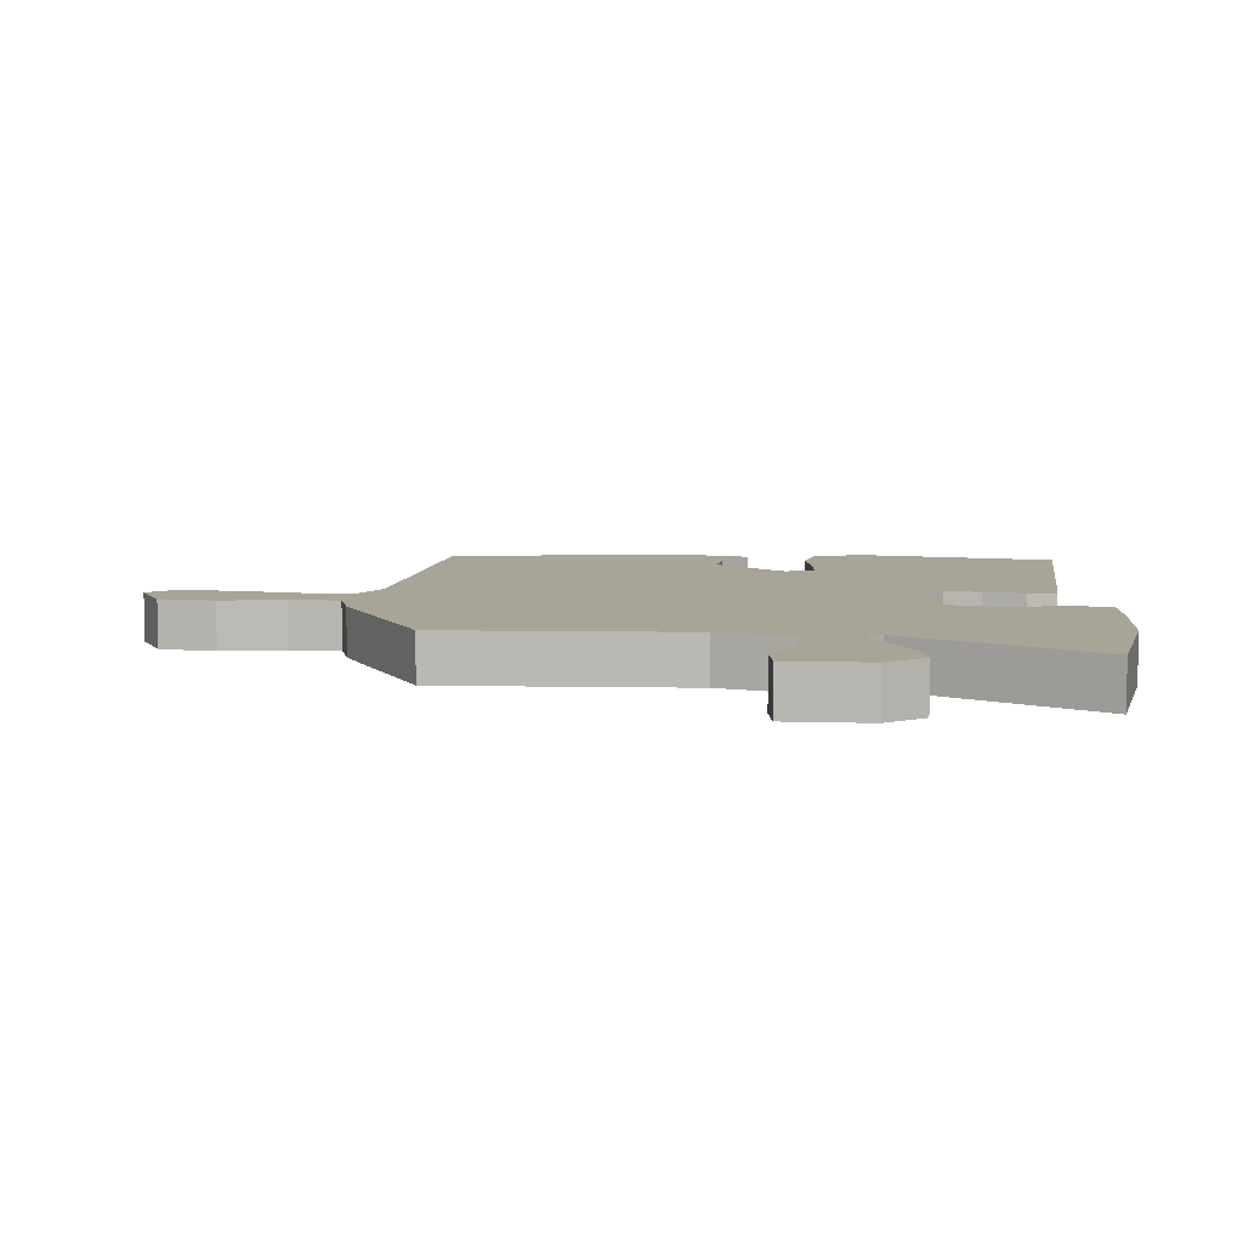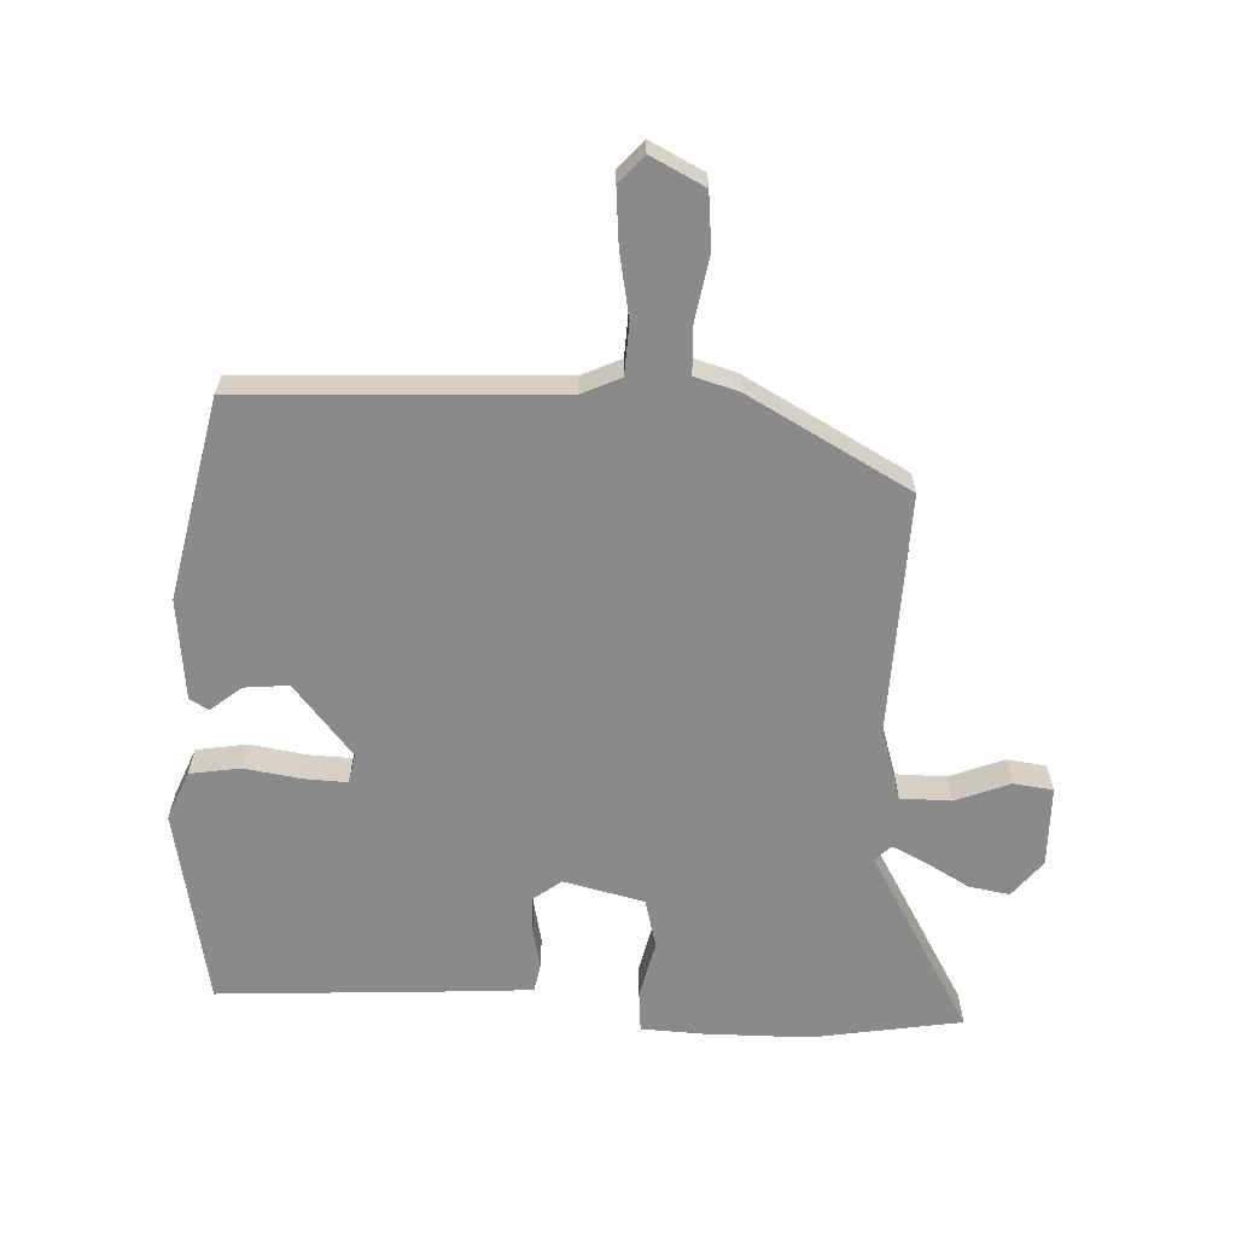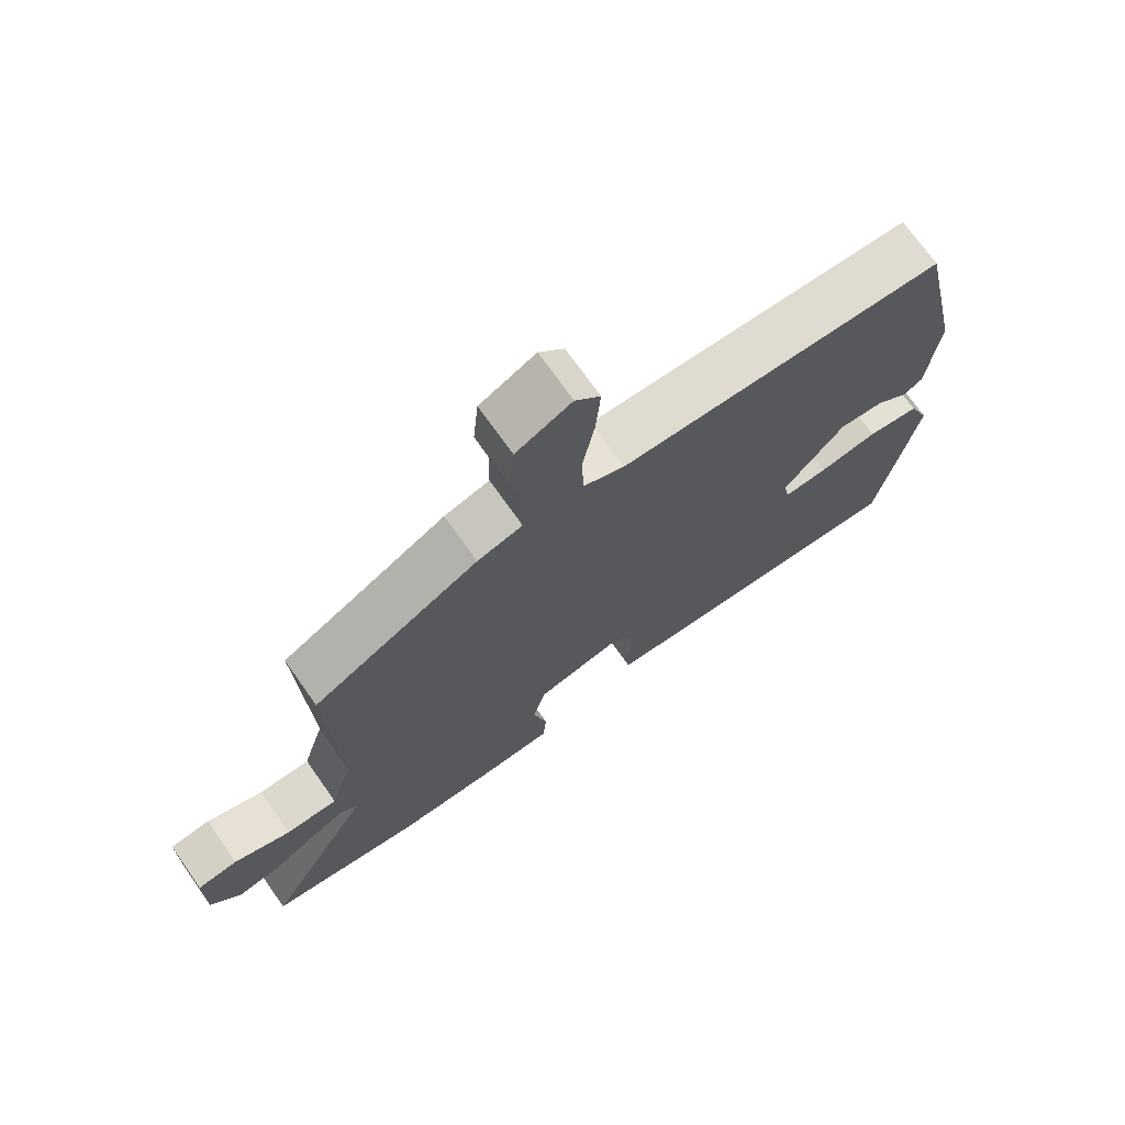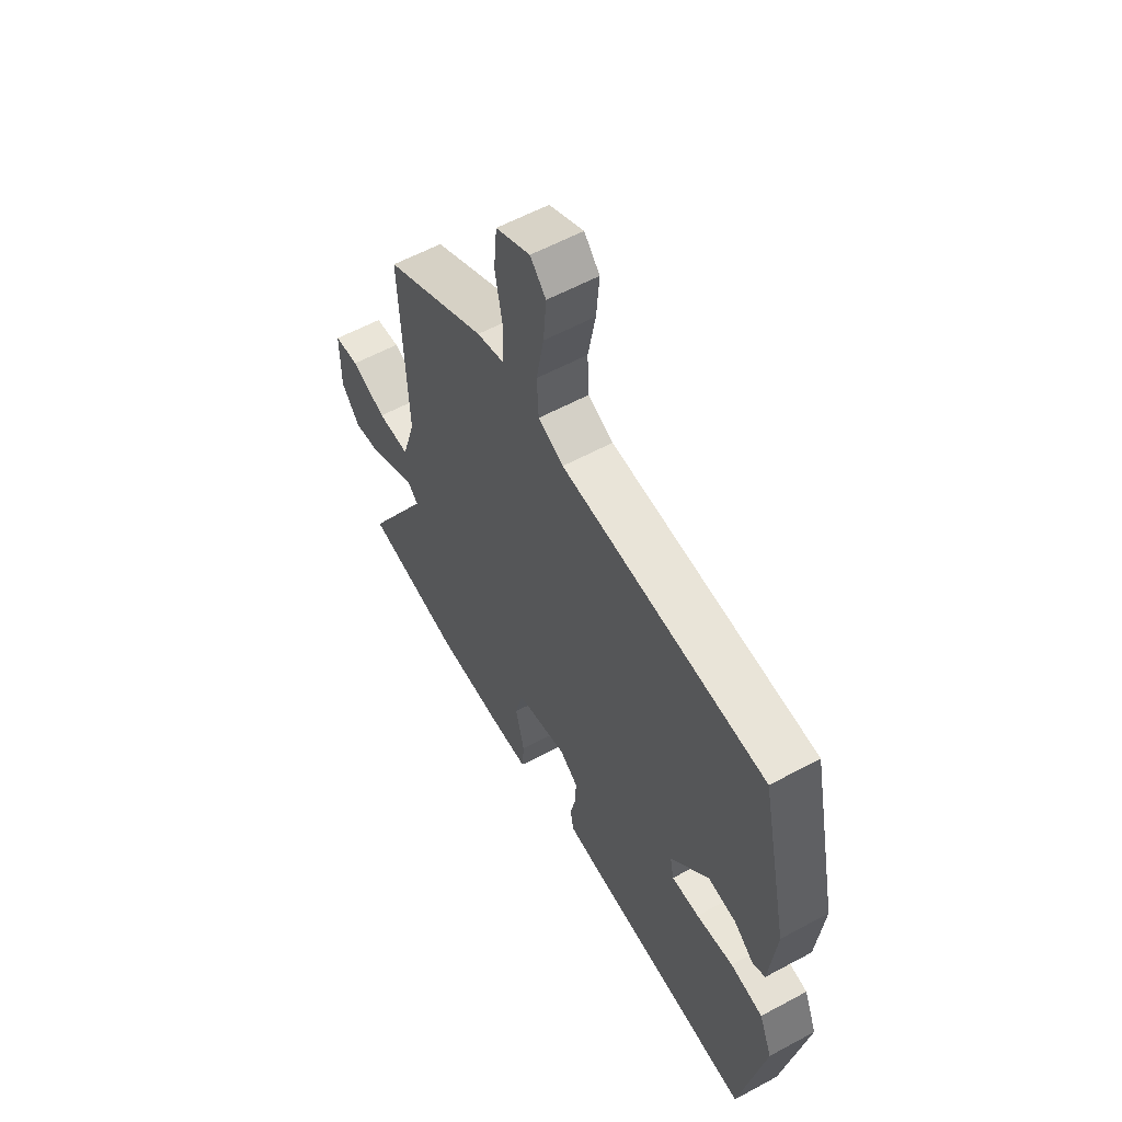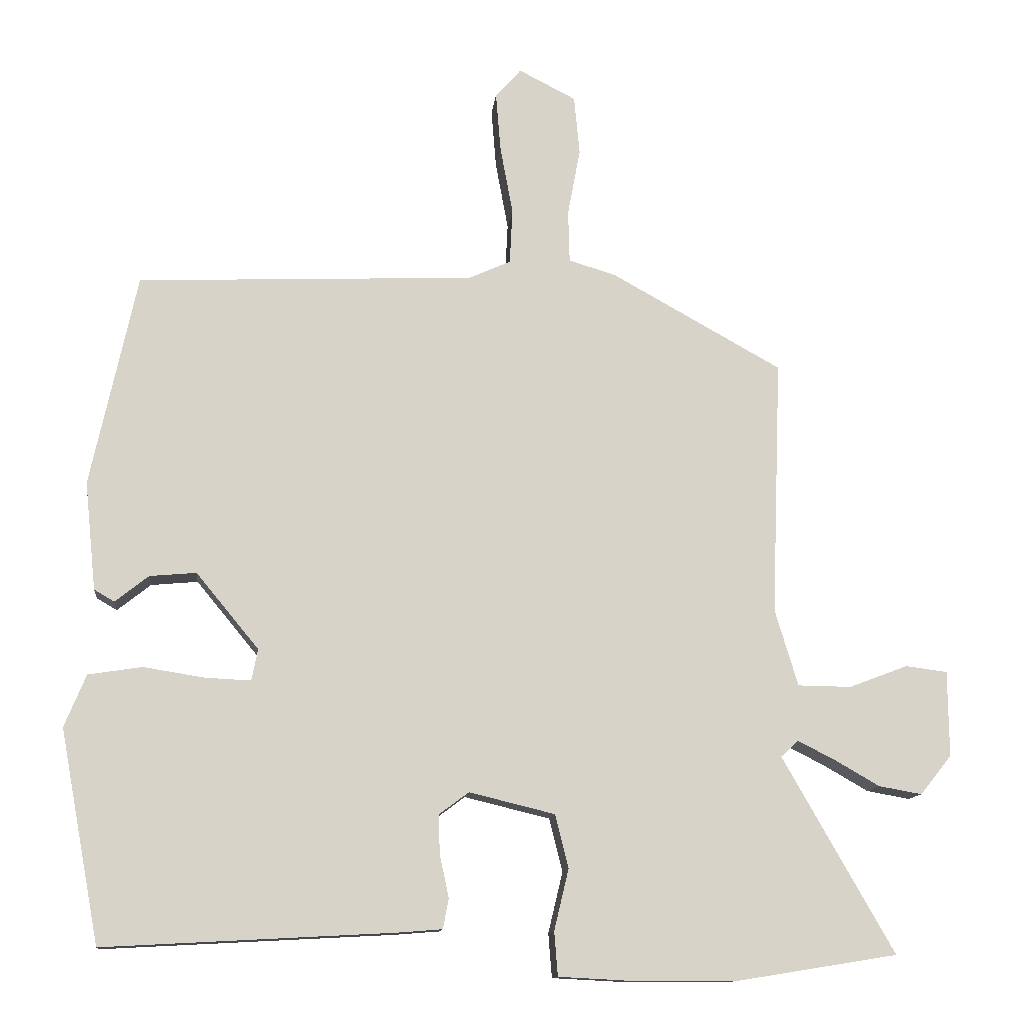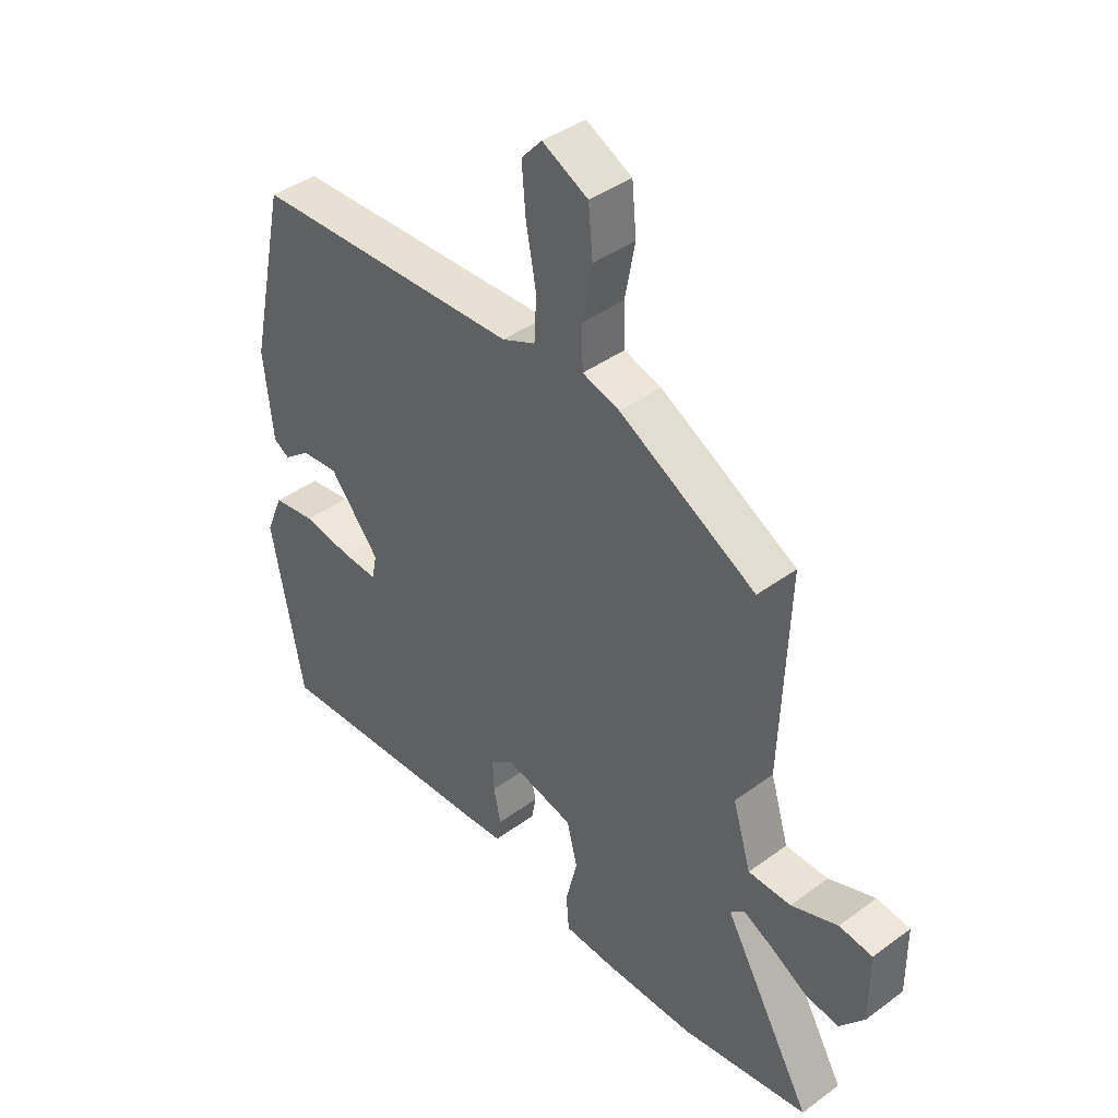
<metadata>
{"format":"obj","ext":"obj","renderer":"f3d","projection":"perspective","resolution":1024,"background":"white","views":[{"elev":7.0,"azim":95.3,"up":"+Y"},{"elev":-63.6,"azim":-2.3,"up":"+Y"},{"elev":72.0,"azim":144.8,"up":"+Z"},{"elev":58.7,"azim":-119.1,"up":"+Z"},{"elev":-12.3,"azim":-6.0,"up":"+Z"},{"elev":41.2,"azim":48.3,"up":"+Z"}]}
</metadata>
<code>
v 0.487 0.07 0.385
v 0.473 0.07 0.017
v 0.506 0.07 -0.093
v 0.583 0.07 -0.094
v 0.667 0.07 -0.062
v 0.727 0.07 -0.07
v 0.728 0.07 -0.193
v 0.683 0.07 -0.249
v 0.621 0.07 -0.238
v 0.555 0.07 -0.2
v 0.503 0.07 -0.174
v 0.478 0.07 -0.197
v 0.638 0.07 -0.478
v 0.408 0.07 -0.515
v 0.248 0.07 -0.515
v 0.152 0.07 -0.51
v 0.147 0.07 -0.447
v 0.168 0.07 -0.359
v 0.149 0.07 -0.283
v 0.026 0.07 -0.253
v -0.017 0.07 -0.285
v -0.015 0.07 -0.341
v -0.002 0.07 -0.402
v -0.01 0.07 -0.445
v -0.073 0.07 -0.45
v -0.489 0.07 -0.472
v -0.546 0.07 -0.168
v -0.515 0.07 -0.093
v -0.438 0.07 -0.081
v -0.35 0.07 -0.095
v -0.285 0.07 -0.098
v -0.276 0.07 -0.053
v -0.366 0.07 0.056
v -0.433 0.07 0.05
v -0.481 0.07 0.012
v -0.51 0.07 0.029
v -0.526 0.07 0.184
v -0.46 0.07 0.49
v 0.024 0.07 0.51
v 0.084 0.07 0.537
v 0.088 0.07 0.616
v 0.07 0.07 0.714
v 0.063 0.07 0.8
v 0.1 0.07 0.841
v 0.182 0.07 0.799
v 0.19 0.07 0.714
v 0.172 0.07 0.617
v 0.174 0.07 0.542
v 0.241 0.07 0.522
v 0.487 0 0.385
v 0.473 0 0.017
v 0.506 0 -0.093
v 0.583 0 -0.094
v 0.667 0 -0.062
v 0.727 0 -0.07
v 0.728 0 -0.193
v 0.683 0 -0.249
v 0.621 0 -0.238
v 0.555 0 -0.2
v 0.503 0 -0.174
v 0.478 0 -0.197
v 0.638 0 -0.478
v 0.408 0 -0.515
v 0.248 0 -0.515
v 0.152 0 -0.51
v 0.147 0 -0.447
v 0.168 0 -0.359
v 0.149 0 -0.283
v 0.026 0 -0.253
v -0.017 0 -0.285
v -0.015 0 -0.341
v -0.002 0 -0.402
v -0.01 0 -0.445
v -0.073 0 -0.45
v -0.489 0 -0.472
v -0.546 0 -0.168
v -0.515 0 -0.093
v -0.438 0 -0.081
v -0.35 0 -0.095
v -0.285 0 -0.098
v -0.276 0 -0.053
v -0.366 0 0.056
v -0.433 0 0.05
v -0.481 0 0.012
v -0.51 0 0.029
v -0.526 0 0.184
v -0.46 0 0.49
v 0.024 0 0.51
v 0.084 0 0.537
v 0.088 0 0.616
v 0.07 0 0.714
v 0.063 0 0.8
v 0.1 0 0.841
v 0.182 0 0.799
v 0.19 0 0.714
v 0.172 0 0.617
v 0.174 0 0.542
v 0.241 0 0.522
f 48 49 1 2
f 44 45 46 47
f 44 47 48
f 41 42 43 44
f 40 41 44 48
f 39 40 48 2
f 34 35 36 37
f 33 34 37 38
f 32 33 38 39
f 27 28 29 30
f 27 30 31
f 26 27 31
f 25 26 31
f 22 23 24 25
f 21 22 25 31
f 20 21 31 32
f 15 16 17 18
f 15 18 19
f 12 13 14 15
f 12 15 19
f 11 12 19 20
f 7 8 9 10
f 7 10 11
f 4 5 6 7
f 3 4 7 11
f 11 20 32 39
f 2 3 11 39
f 51 50 98 97
f 96 95 94 93
f 97 96 93
f 93 92 91 90
f 97 93 90 89
f 51 97 89 88
f 86 85 84 83
f 87 86 83 82
f 88 87 82 81
f 79 78 77 76
f 80 79 76
f 80 76 75
f 80 75 74
f 74 73 72 71
f 80 74 71 70
f 81 80 70 69
f 67 66 65 64
f 68 67 64
f 64 63 62 61
f 68 64 61
f 69 68 61 60
f 59 58 57 56
f 60 59 56
f 56 55 54 53
f 60 56 53 52
f 88 81 69 60
f 88 60 52 51
f 1 50 51 2
f 2 51 52 3
f 3 52 53 4
f 4 53 54 5
f 5 54 55 6
f 6 55 56 7
f 7 56 57 8
f 8 57 58 9
f 9 58 59 10
f 10 59 60 11
f 11 60 61 12
f 12 61 62 13
f 13 62 63 14
f 14 63 64 15
f 15 64 65 16
f 16 65 66 17
f 17 66 67 18
f 18 67 68 19
f 19 68 69 20
f 20 69 70 21
f 21 70 71 22
f 22 71 72 23
f 23 72 73 24
f 24 73 74 25
f 25 74 75 26
f 26 75 76 27
f 27 76 77 28
f 28 77 78 29
f 29 78 79 30
f 30 79 80 31
f 31 80 81 32
f 32 81 82 33
f 33 82 83 34
f 34 83 84 35
f 35 84 85 36
f 36 85 86 37
f 37 86 87 38
f 38 87 88 39
f 39 88 89 40
f 40 89 90 41
f 41 90 91 42
f 42 91 92 43
f 43 92 93 44
f 44 93 94 45
f 45 94 95 46
f 46 95 96 47
f 47 96 97 48
f 48 97 98 49
f 49 98 50 1

</code>
